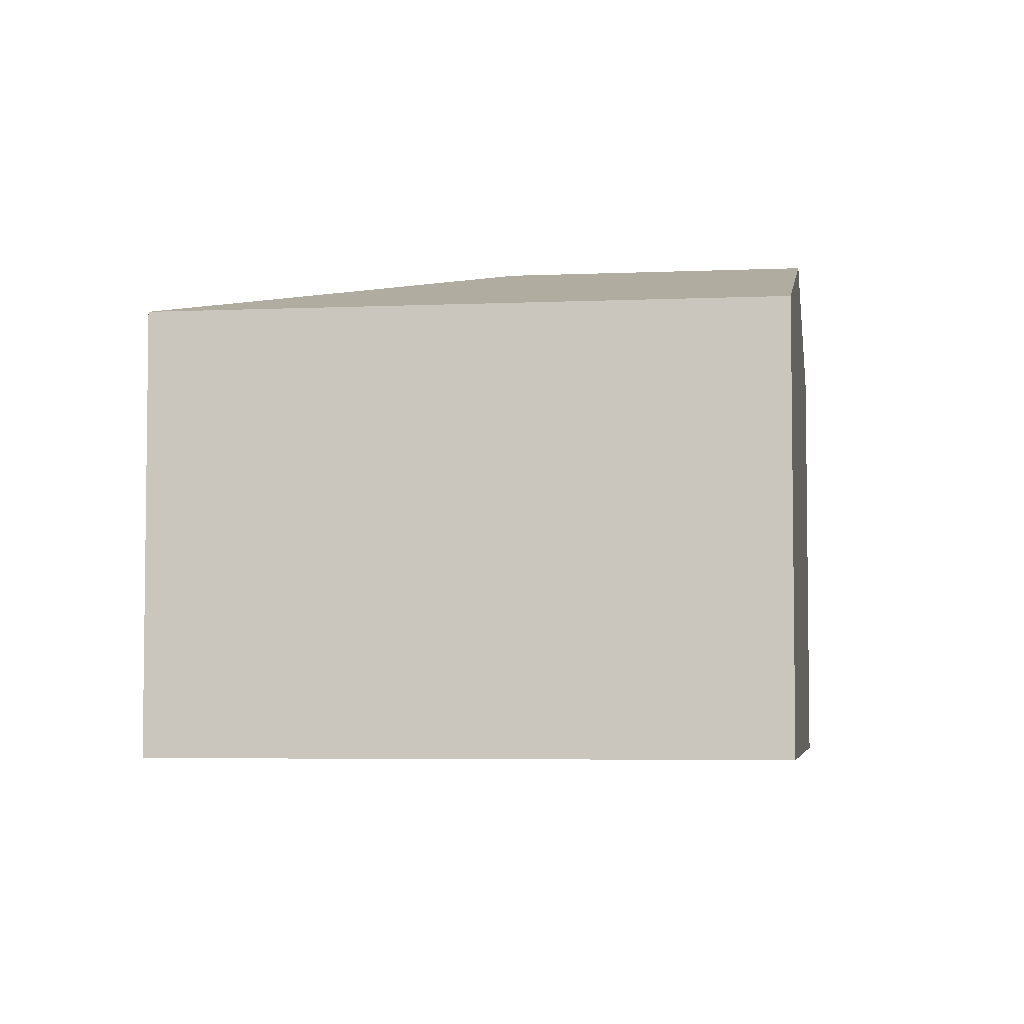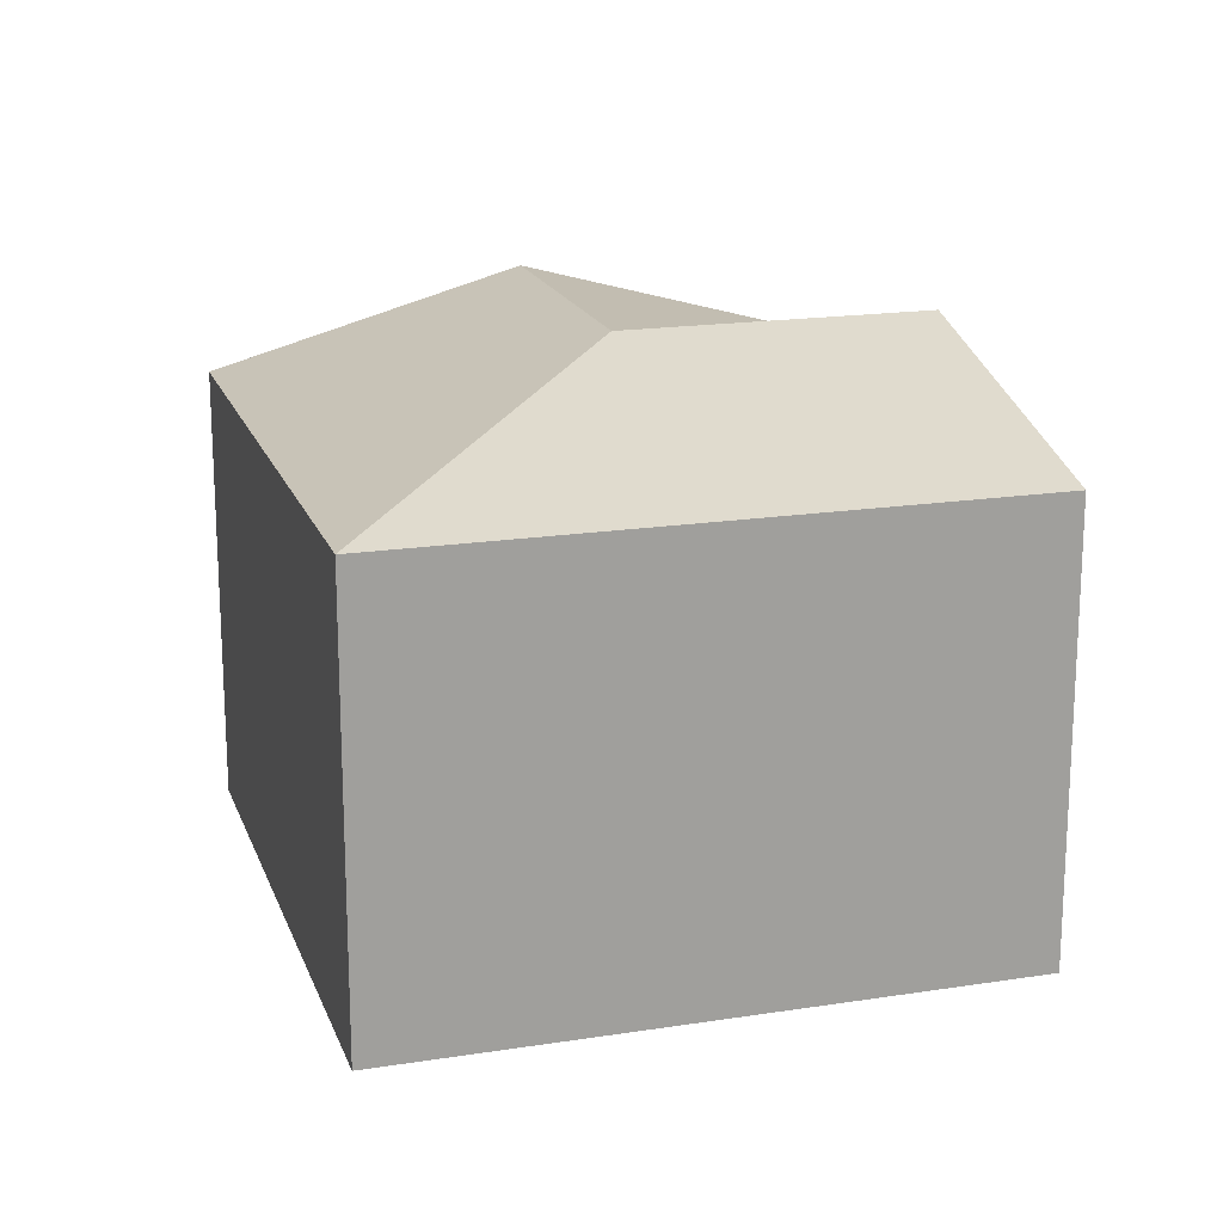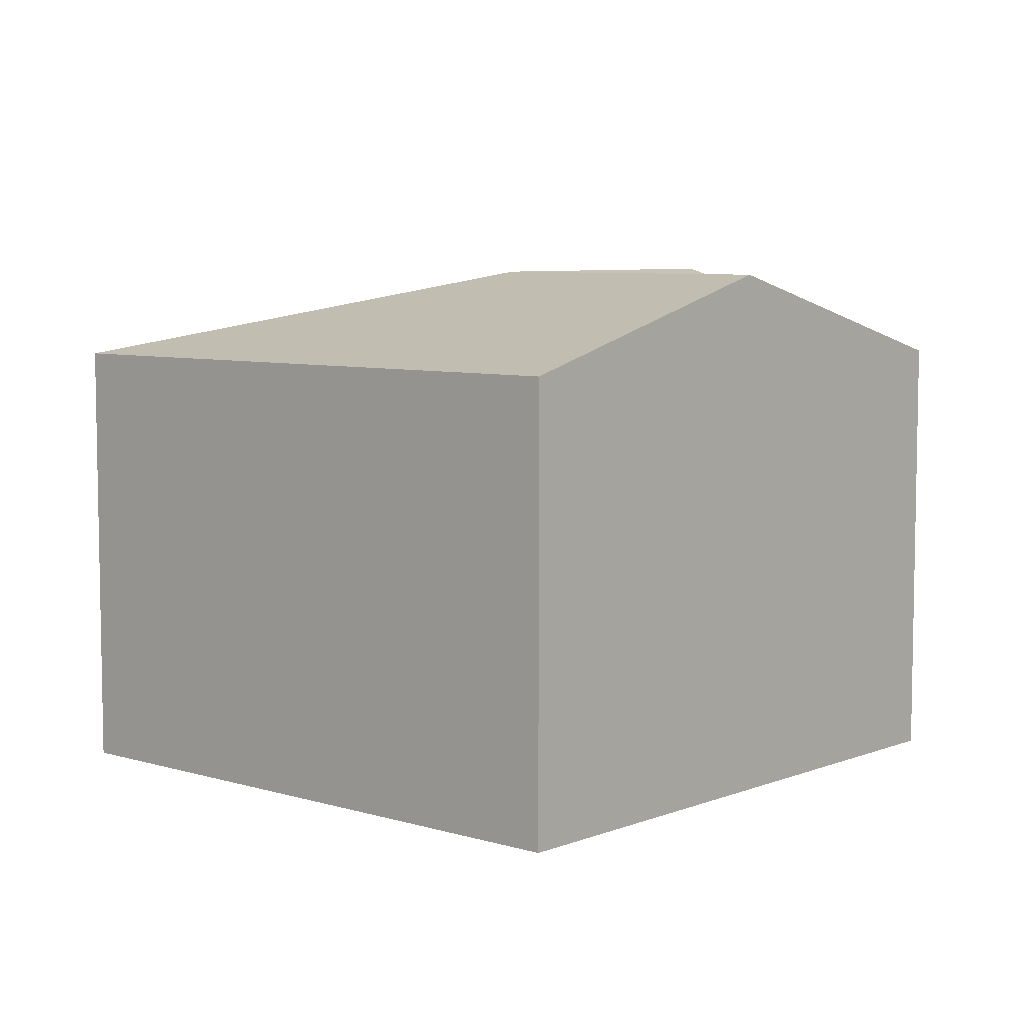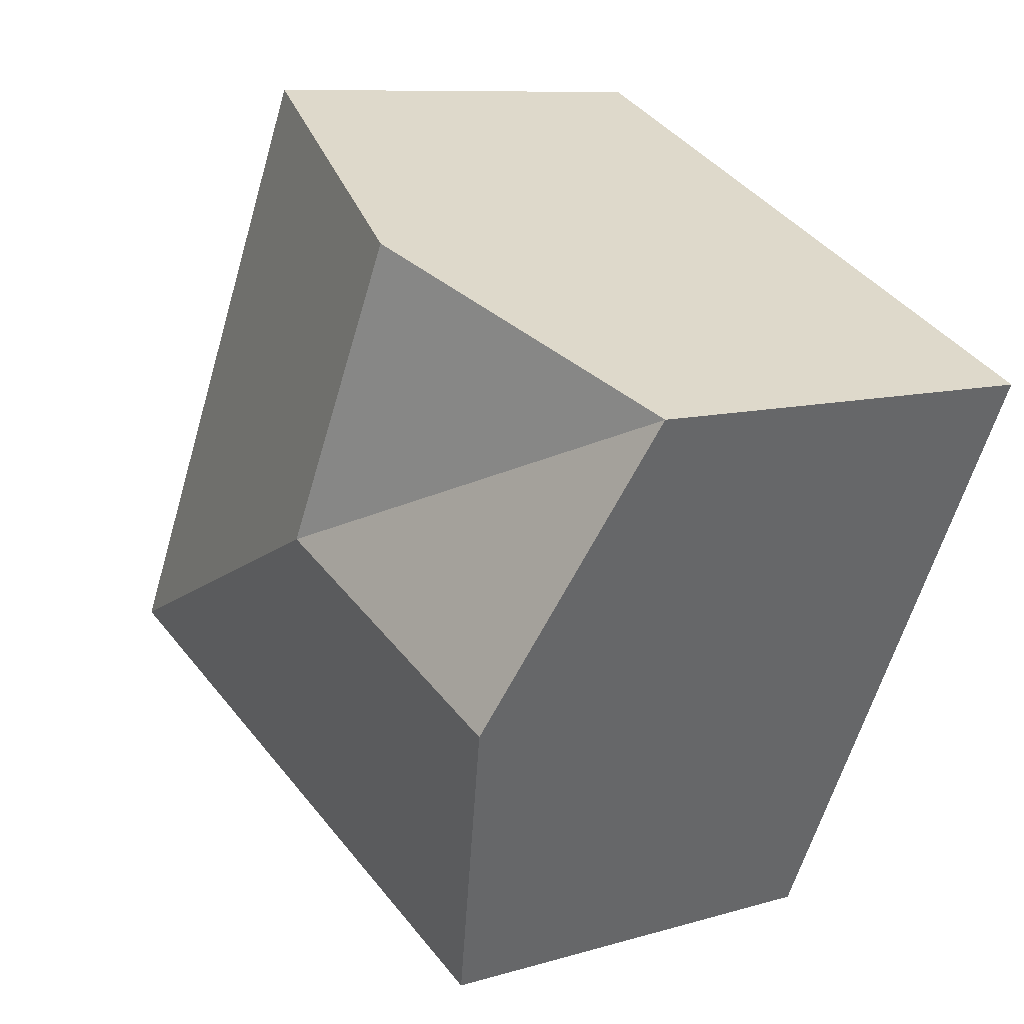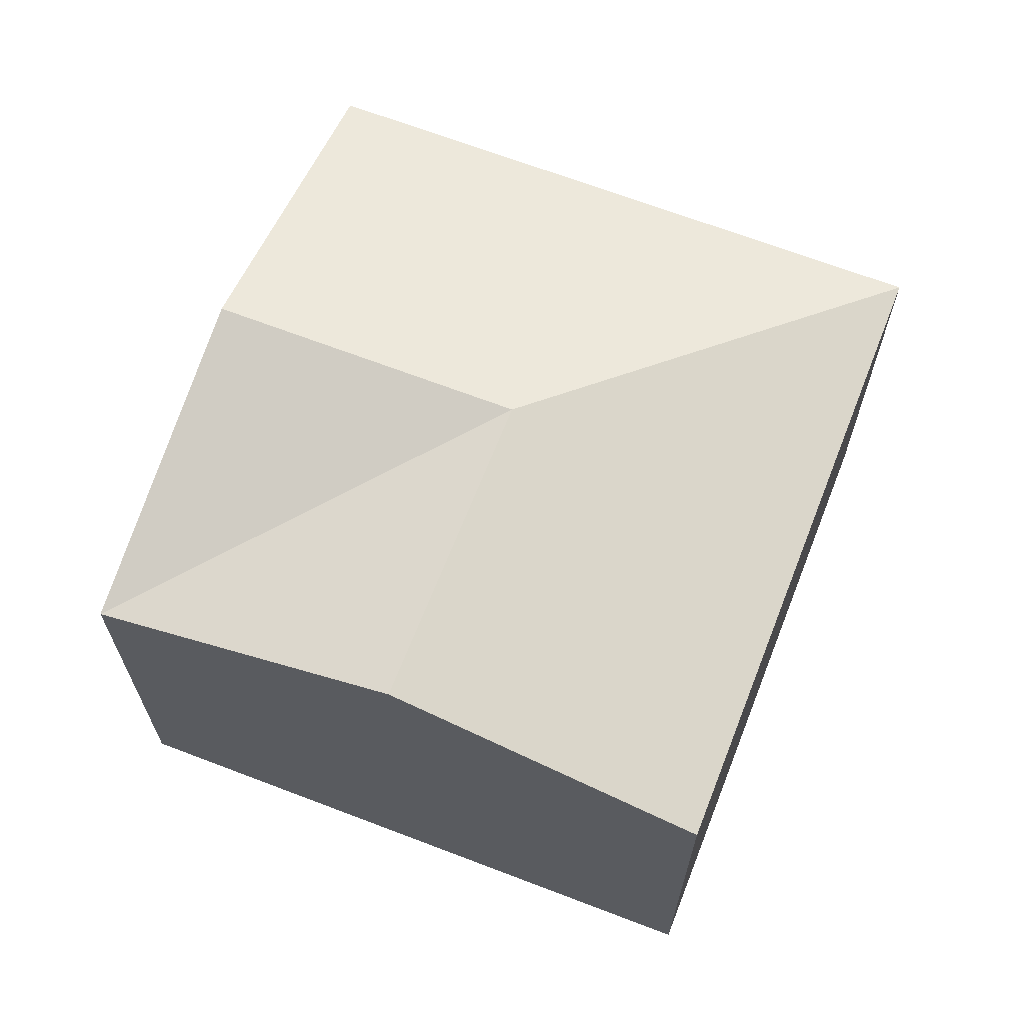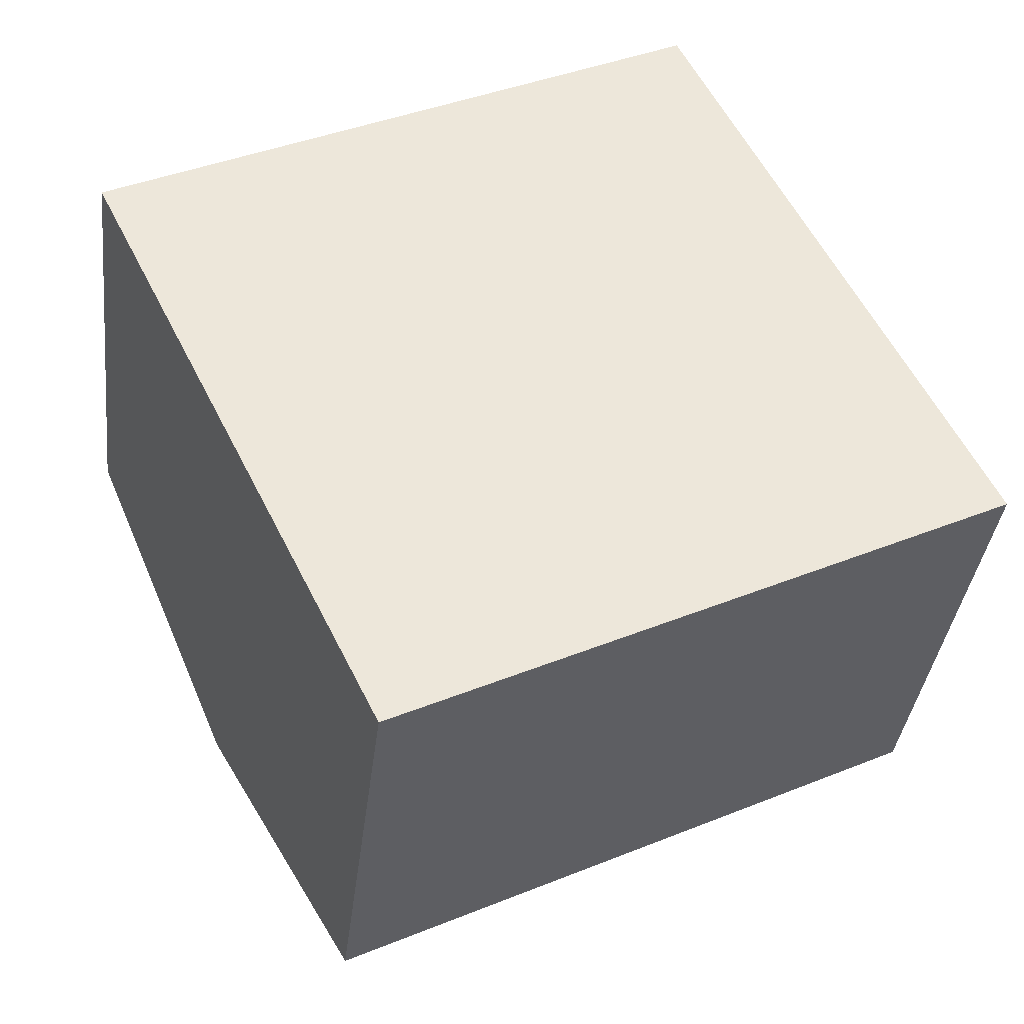
<metadata>
{"format":"obj","ext":"obj","renderer":"f3d","projection":"perspective","resolution":1024,"background":"white","views":[{"elev":-4.8,"azim":162.2,"up":"+Y"},{"elev":18.1,"azim":137.2,"up":"+Y"},{"elev":6.8,"azim":-164.6,"up":"+Y"},{"elev":9.1,"azim":-128.6,"up":"+Z"},{"elev":67.2,"azim":-4.9,"up":"+Y"},{"elev":-36.7,"azim":-6.7,"up":"+Z"}]}
</metadata>
<code>
v  2.015 2.496e-16 -4.076
v  4.035 -1.2e-16 1.96
v  0 0 0
v  6.05 1.295e-16 -2.116
v  6.678e-05 3.122 -9.864e-05
v  3.025 3.742 -1.058
v  1.008 3.742 -2.038
v  2.015 3.122 -4.076
v  6.05 3.122 -2.116
v  4.035 3.122 1.96
v  2.018 3.742 0.9801
g defaultobject
f 1 2 3
f 2 1 4
f 5 6 7
f 6 8 7
f 8 6 9
f 10 6 11
f 6 10 9
f 6 5 11
f 5 1 3
f 1 5 8
f 8 5 7
f 8 4 1
f 4 8 9
f 4 10 2
f 10 4 9
f 10 3 2
f 3 10 5
f 5 10 11

</code>
